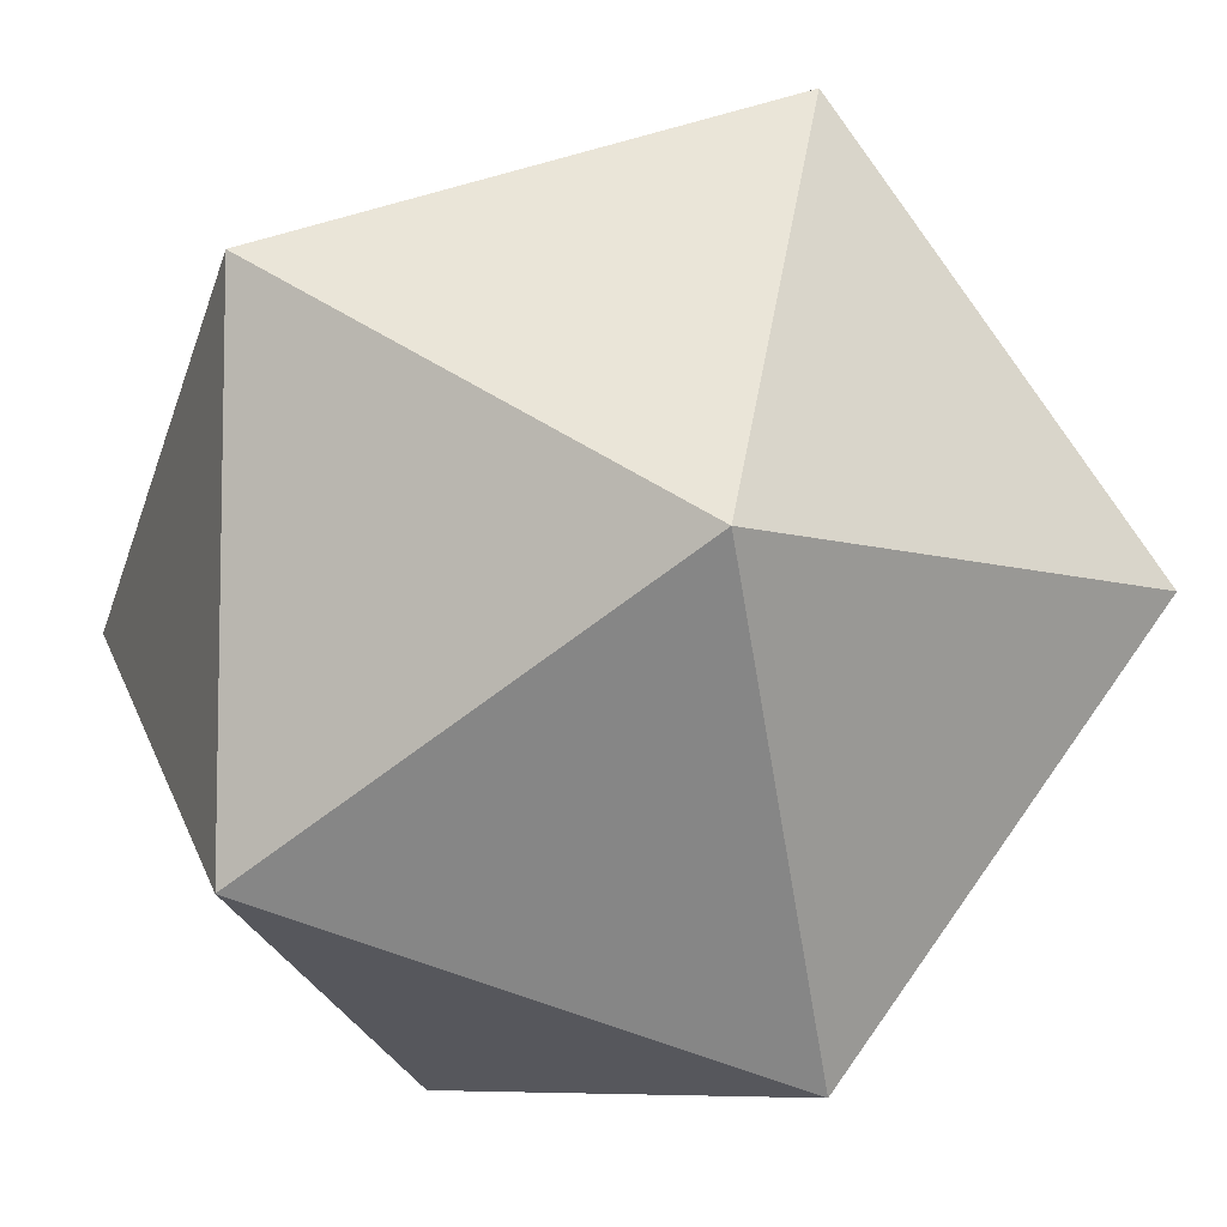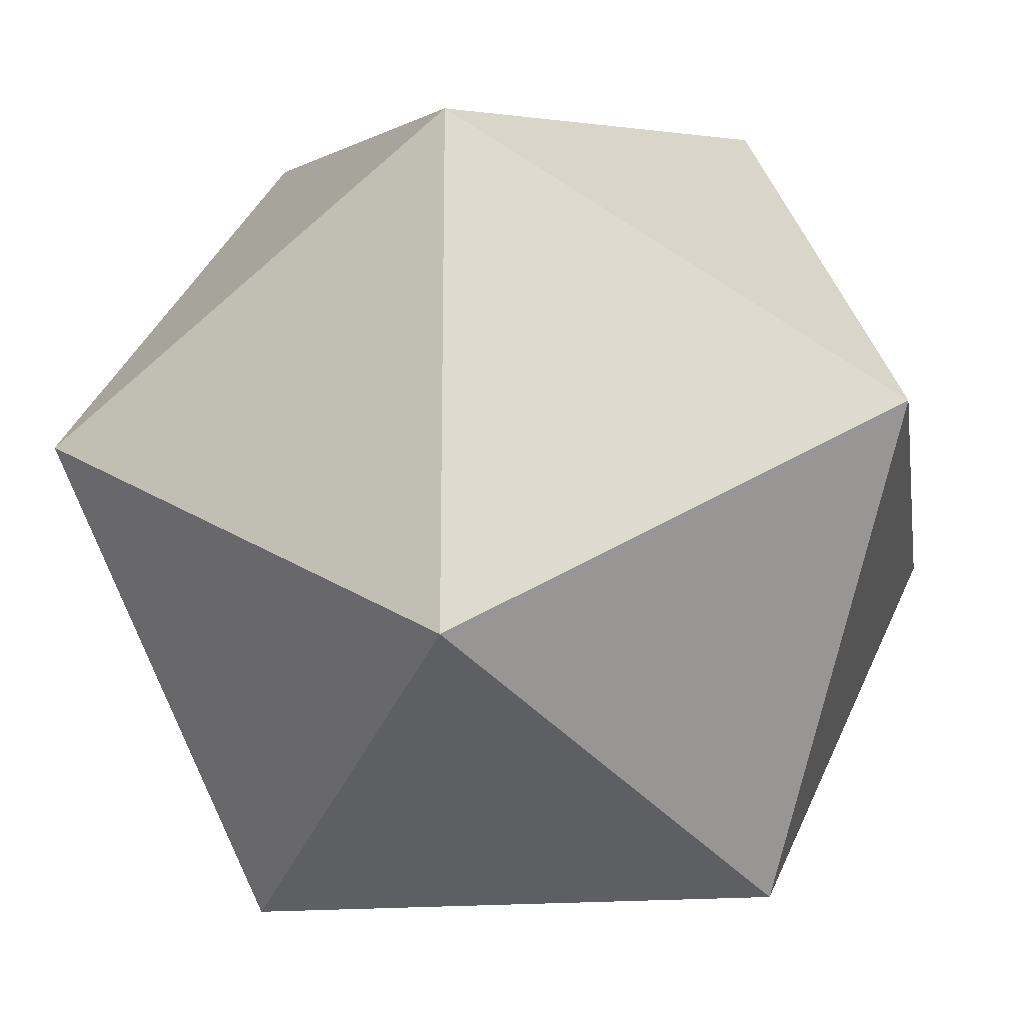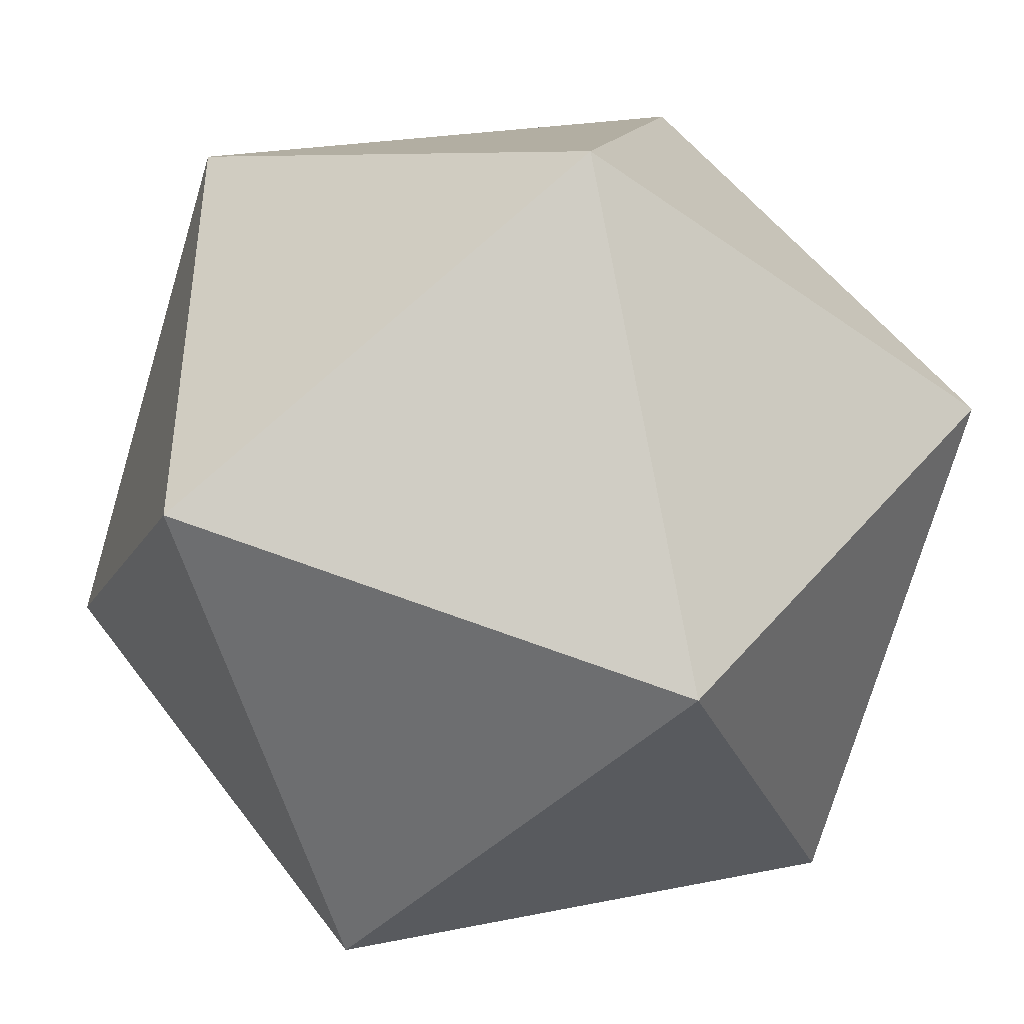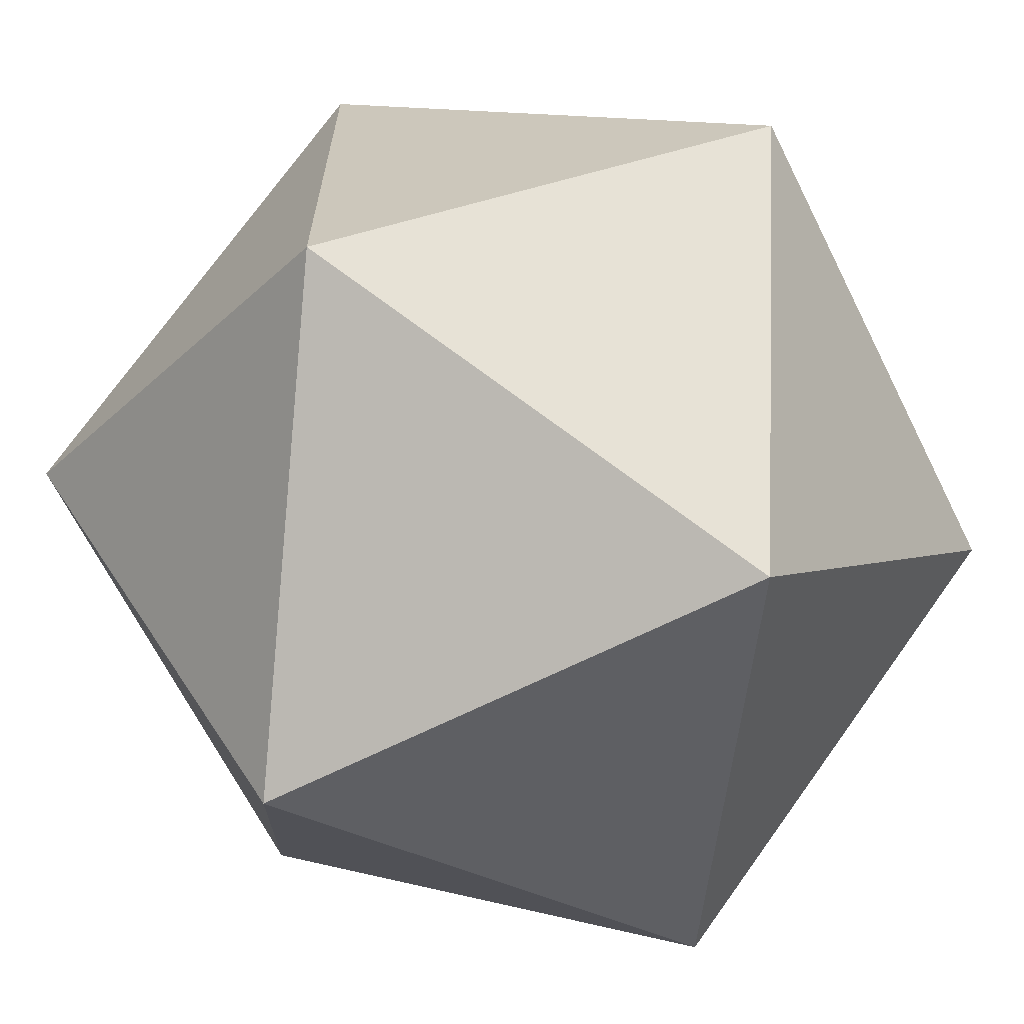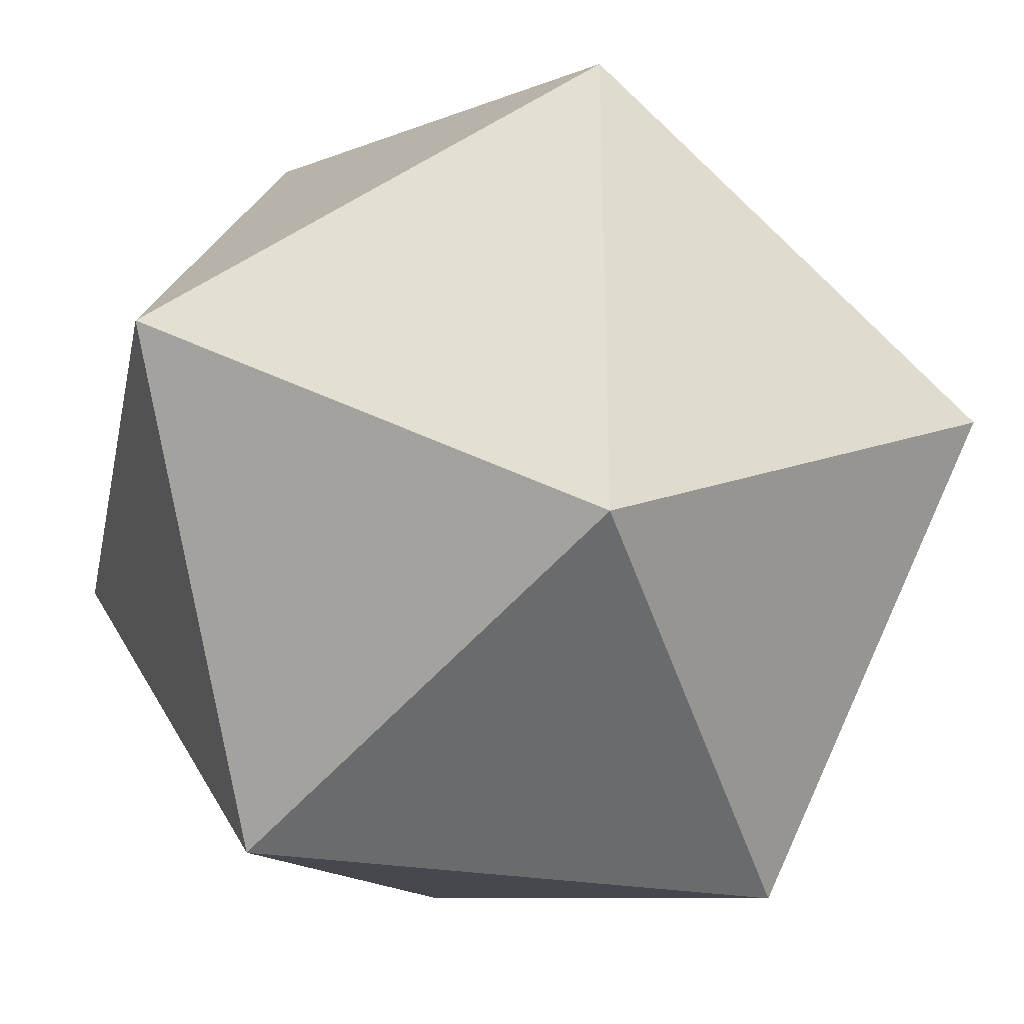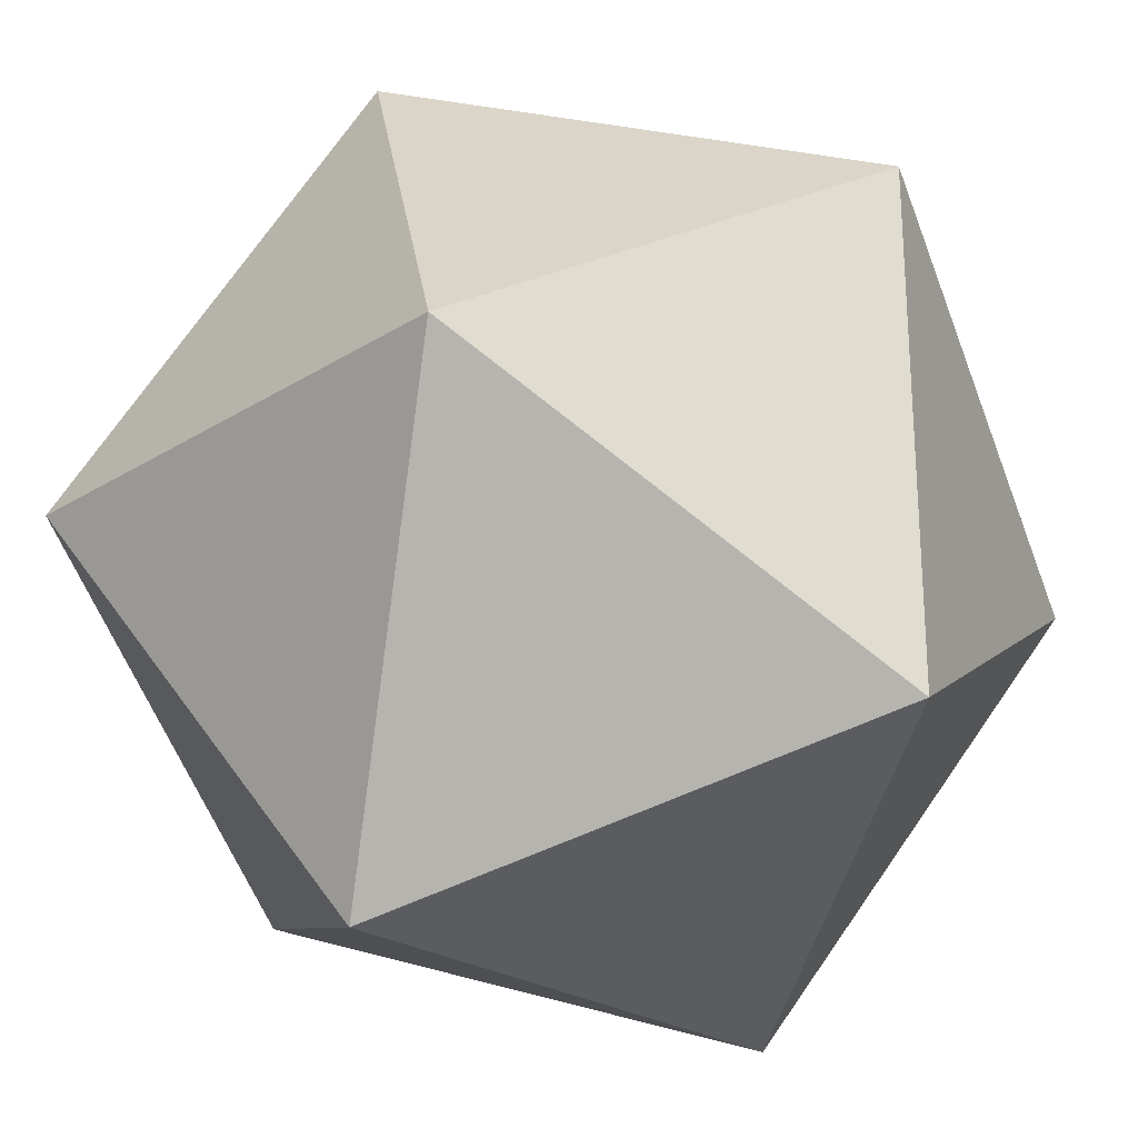
<metadata>
{"format":"obj","ext":"obj","renderer":"f3d","projection":"perspective","resolution":1024,"background":"white","views":[{"elev":-7.6,"azim":-131.8,"up":"+Y"},{"elev":-19.3,"azim":-81.3,"up":"+Z"},{"elev":-43.3,"azim":139.8,"up":"+Z"},{"elev":-66.8,"azim":-63.4,"up":"+Z"},{"elev":-32.4,"azim":-11.8,"up":"+Y"},{"elev":-25.6,"azim":-45.0,"up":"+Y"}]}
</metadata>
<code>
o Fireball
g Fireball
v 1.585 0.2552 1.828
v 1.634 0.1276 1.907
v 1.506 0.2065 1.955
v 1.585 0.2552 1.828
v 1.506 0.2065 1.955
v 1.427 0.2552 1.828
v 1.585 0.2552 1.828
v 1.427 0.2552 1.828
v 1.506 0.2065 1.7
v 1.585 0.2552 1.828
v 1.506 0.2065 1.7
v 1.634 0.1276 1.749
v 1.585 0.2552 1.828
v 1.634 0.1276 1.749
v 1.634 0.1276 1.907
v 1.427 0.2552 1.828
v 1.506 0.2065 1.955
v 1.379 0.1276 1.907
v 1.506 0.2065 1.955
v 1.634 0.1276 1.907
v 1.506 0.04874 1.955
v 1.634 0.1276 1.907
v 1.634 0.1276 1.749
v 1.585 0 1.828
v 1.634 0.1276 1.749
v 1.506 0.2065 1.7
v 1.506 0.04874 1.7
v 1.506 0.2065 1.7
v 1.427 0.2552 1.828
v 1.379 0.1276 1.749
v 1.427 0 1.828
v 1.379 0.1276 1.907
v 1.506 0.04874 1.955
v 1.427 0 1.828
v 1.506 0.04874 1.955
v 1.585 0 1.828
v 1.427 0 1.828
v 1.585 0 1.828
v 1.506 0.04874 1.7
v 1.427 0 1.828
v 1.506 0.04874 1.7
v 1.379 0.1276 1.749
v 1.427 0 1.828
v 1.379 0.1276 1.749
v 1.379 0.1276 1.907
v 1.506 0.04874 1.955
v 1.379 0.1276 1.907
v 1.506 0.2065 1.955
v 1.585 0 1.828
v 1.506 0.04874 1.955
v 1.634 0.1276 1.907
v 1.506 0.04874 1.7
v 1.585 0 1.828
v 1.634 0.1276 1.749
v 1.379 0.1276 1.749
v 1.506 0.04874 1.7
v 1.506 0.2065 1.7
v 1.379 0.1276 1.907
v 1.379 0.1276 1.749
v 1.427 0.2552 1.828
g Fireball
f 3 2 1
f 6 5 4
f 9 8 7
f 12 11 10
f 15 14 13
f 18 17 16
f 21 20 19
f 24 23 22
f 27 26 25
f 30 29 28
f 33 32 31
f 36 35 34
f 39 38 37
f 42 41 40
f 45 44 43
f 48 47 46
f 51 50 49
f 54 53 52
f 57 56 55
f 60 59 58

</code>
